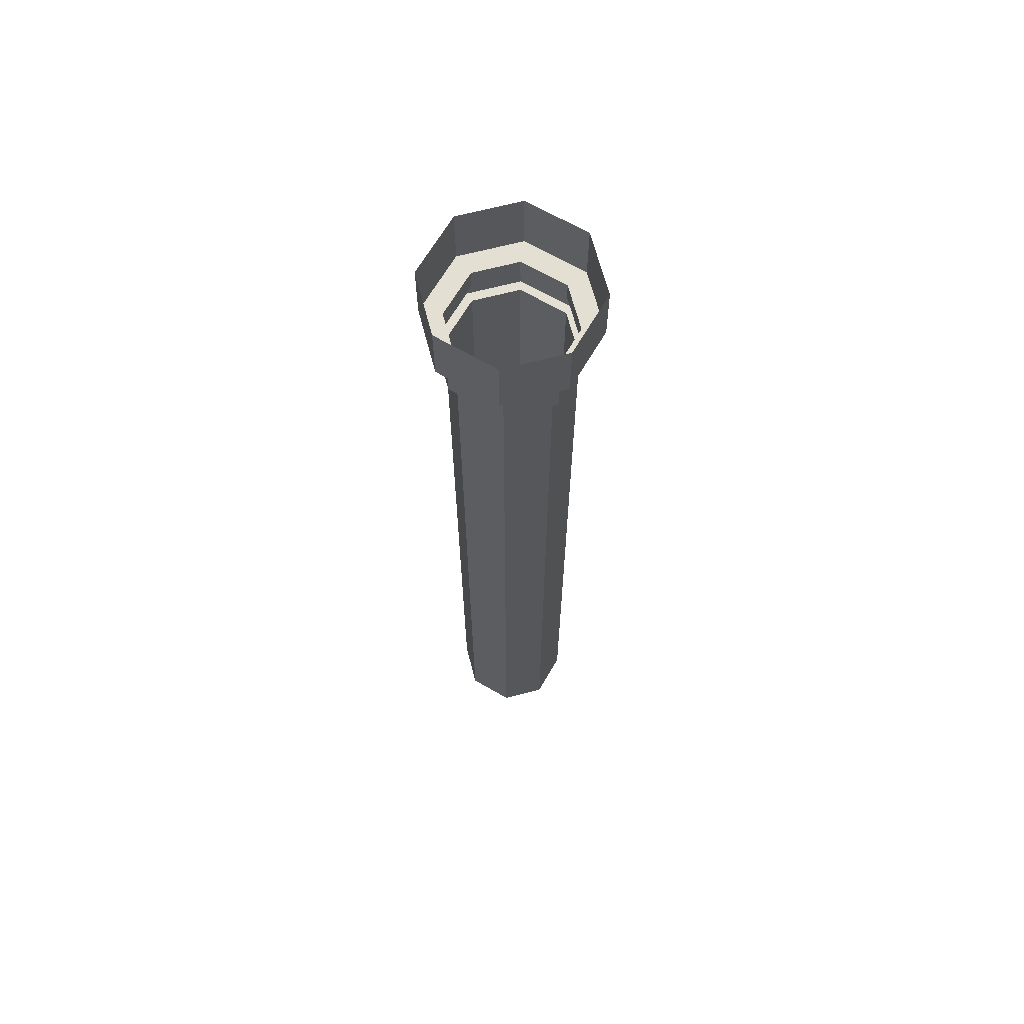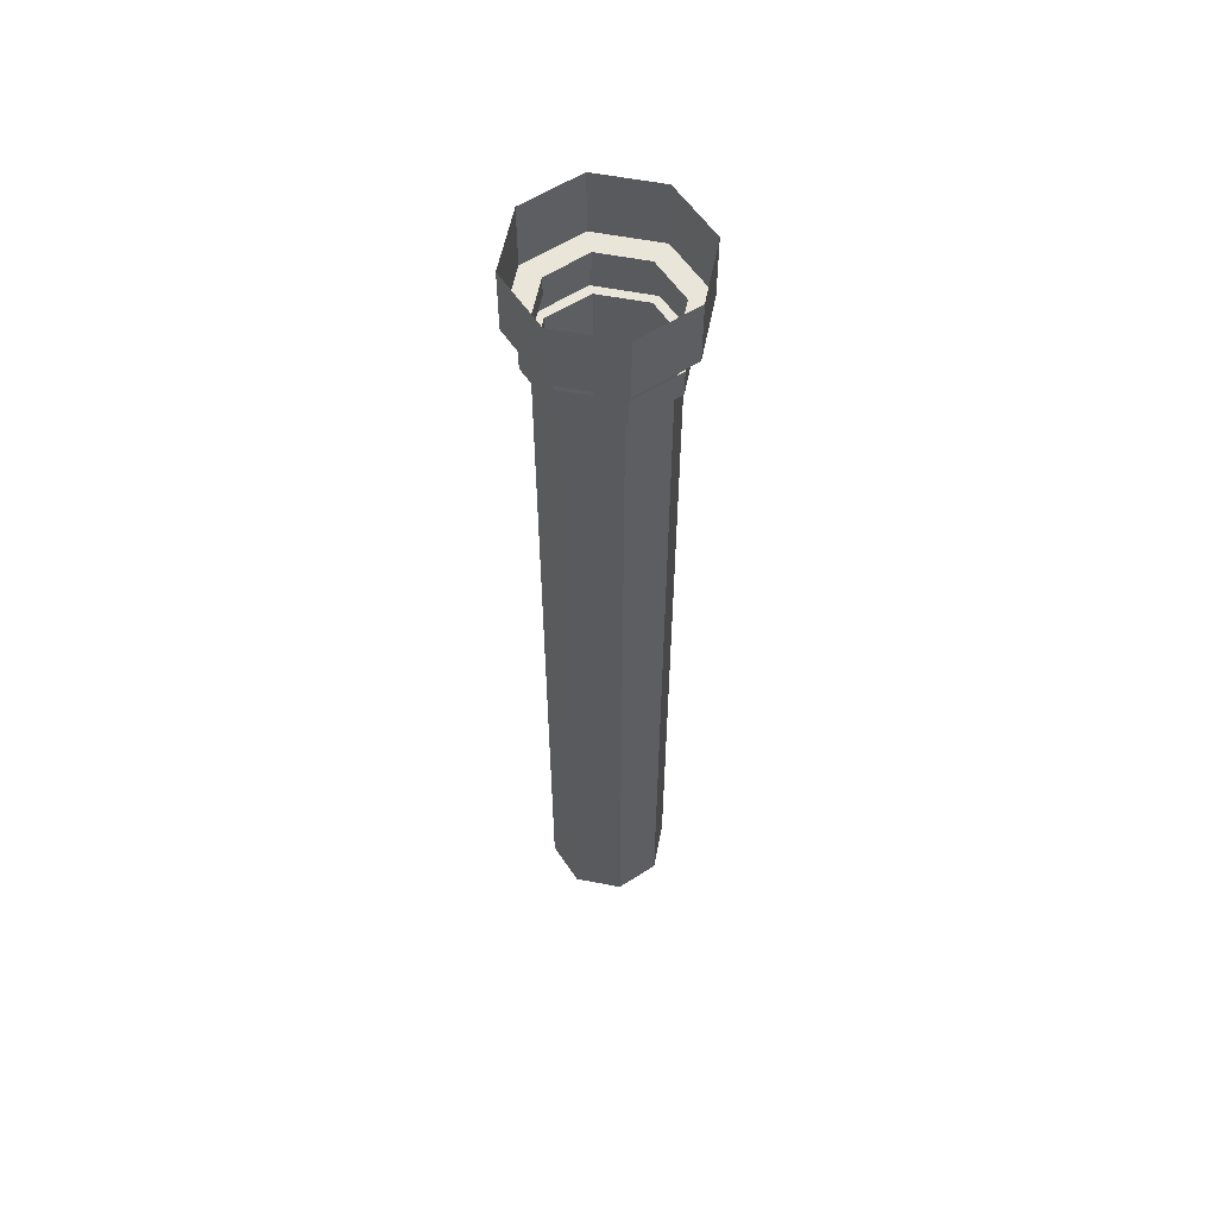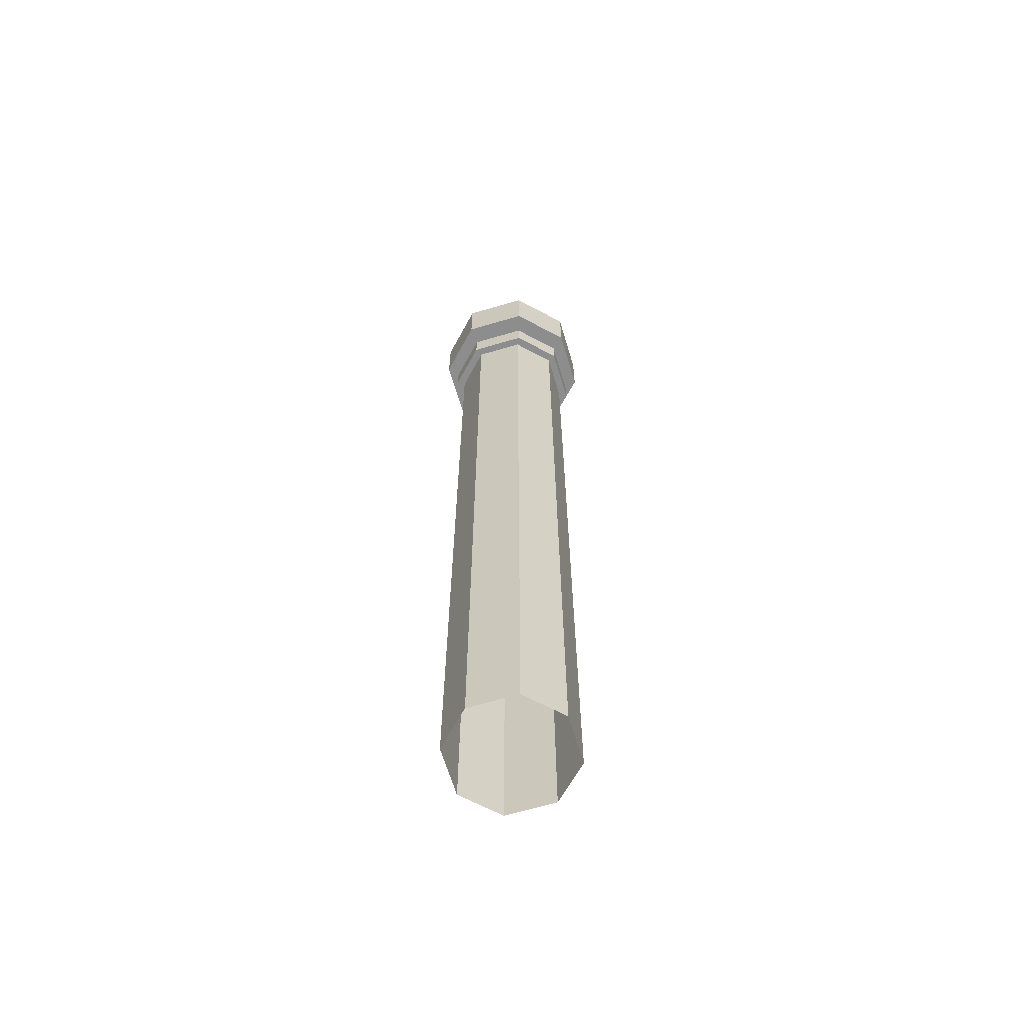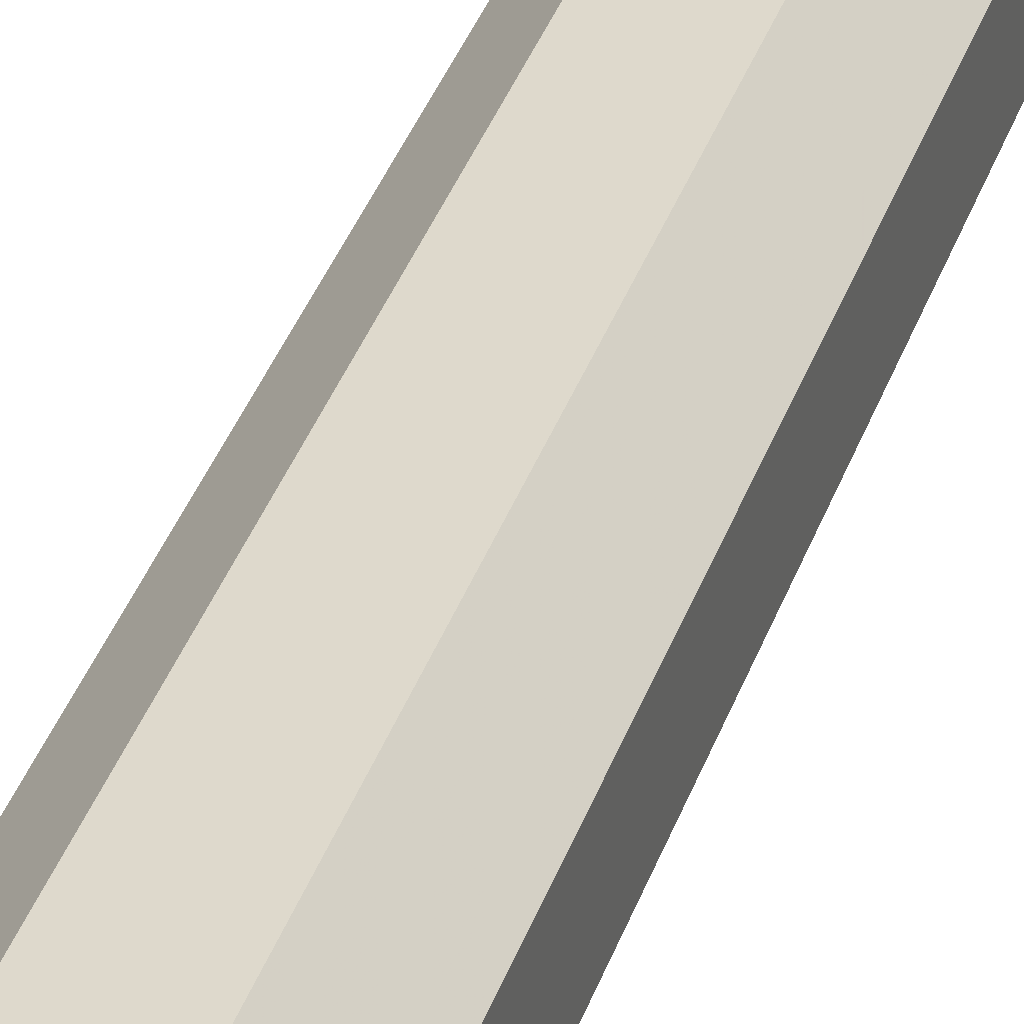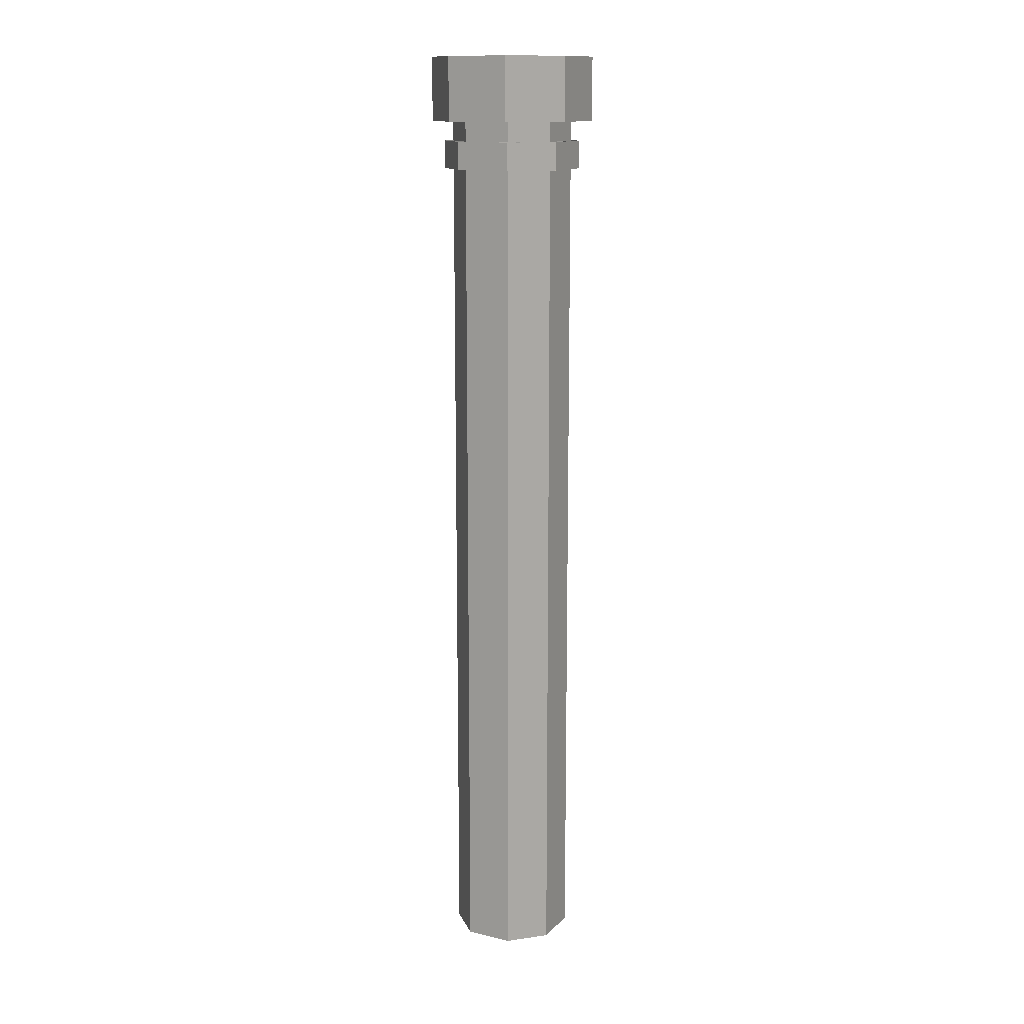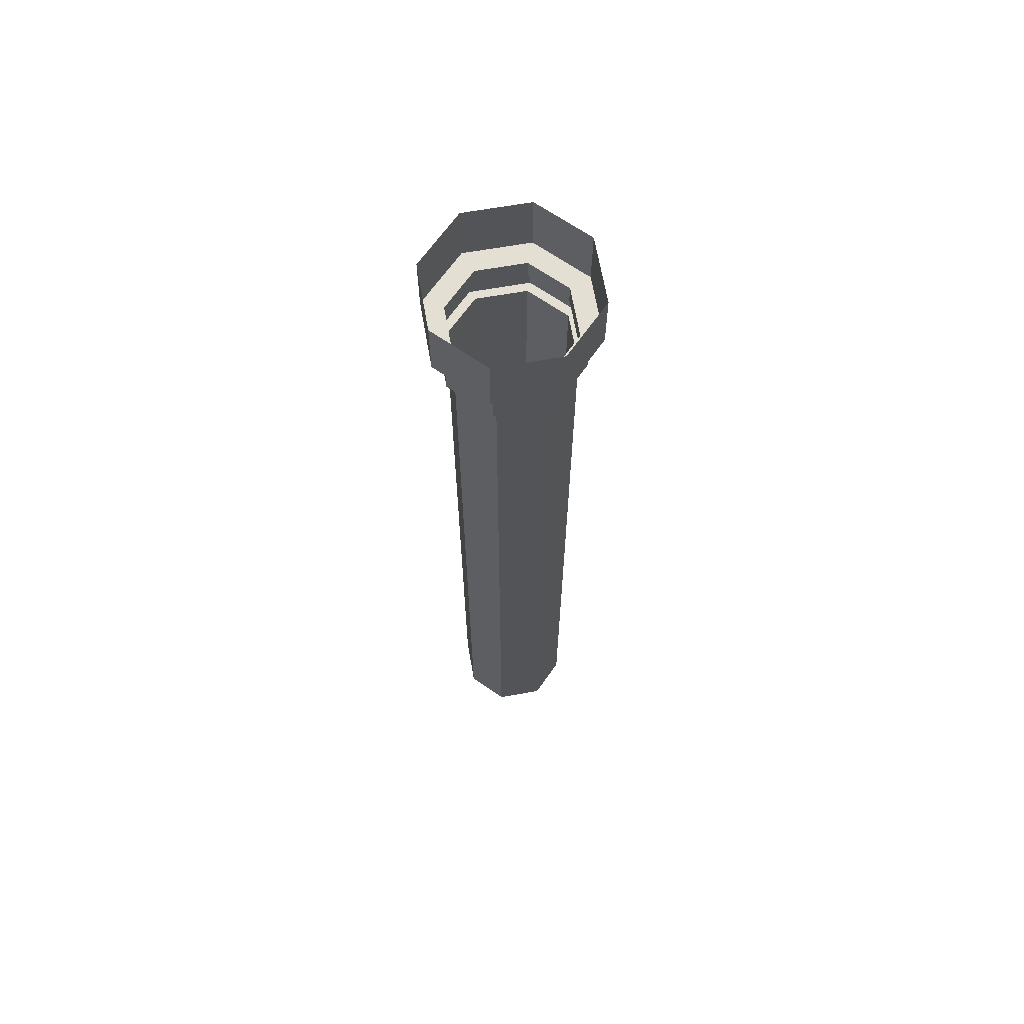
<metadata>
{"format":"obj","ext":"obj","renderer":"f3d","projection":"perspective","resolution":1024,"background":"white","views":[{"elev":66.5,"azim":30.3,"up":"+Y"},{"elev":57.9,"azim":11.3,"up":"+Y"},{"elev":-64.7,"azim":-163.4,"up":"+Y"},{"elev":31.9,"azim":15.9,"up":"+Z"},{"elev":13.7,"azim":27.4,"up":"+Y"},{"elev":66.5,"azim":-10.0,"up":"+Y"}]}
</metadata>
<code>
o object/4398
v -8 0 -19
v 8 0 -19
v 8 -16 -19
v -8 -16 -19
v -19 0 -8
v -19 -16 -8
v -19 0 8
v -19 -16 8
v -8 0 19
v -8 -16 19
v 8 0 19
v 8 -16 19
v 19 0 8
v 19 -16 8
v 19 0 -8
v 19 -16 -8
v 6 -16 -14
v -6 -16 -14
v -14 -16 -6
v -14 -16 6
v -6 -16 14
v 6 -16 14
v 14 -16 6
v 14 -16 -6
v 14 -21 -6
v 6 -21 -14
v -6 -21 -14
v -14 -21 -6
v -14 -21 6
v -6 -21 14
v 6 -21 14
v 14 -21 6
v -7 -21 -16
v 7 -21 -16
v 7 -28 -16
v -7 -28 -16
v -16 -21 -7
v -16 -28 -7
v -16 -21 7
v -16 -28 7
v -7 -21 16
v -7 -28 16
v 7 -21 16
v 7 -28 16
v 16 -21 7
v 16 -28 7
v 16 -21 -7
v 16 -28 -7
v 6 -28 -14
v -6 -28 -14
v -14 -28 -6
v -14 -28 6
v -6 -28 14
v 6 -28 14
v 14 -28 6
v 14 -28 -6
v 14 -240 -6
v 6 -240 -14
v -6 -240 -14
v -14 -240 -6
v -14 -240 6
v -6 -240 14
v 6 -240 14
v 14 -240 6
v -64 0 68
v -64 0 68
v -64 0 68
v -64 0 68
v -64 0 68
v -64 0 68
v -64 0 68
v -64 0 68
v -64 0 68
v -64 0 68
v -64 0 68
v -64 0 68
v -64 0 68
v -64 0 68
v -64 0 68
v -64 0 68
v -64 0 68
v -64 0 68
v -64 0 68
v -64 0 68
v -64 0 68
v -64 0 68
v -64 0 68
v -64 0 68
v -64 0 68
v -64 0 68
v -64 0 68
v -64 0 68
v -64 0 68
v -64 0 68
v -64 0 68
v -64 0 68
f 1 2 3
f 1 3 4
f 1 4 5
f 5 4 6
f 5 6 7
f 7 6 8
f 7 8 9
f 9 8 10
f 9 10 11
f 11 10 12
f 11 12 13
f 13 12 14
f 13 14 15
f 15 14 16
f 15 16 2
f 2 16 3
f 3 16 17
f 3 17 4
f 4 17 18
f 4 18 19
f 4 19 6
f 6 19 20
f 6 20 8
f 8 20 21
f 8 21 10
f 10 21 22
f 10 22 12
f 12 22 23
f 12 23 14
f 14 23 24
f 14 24 16
f 16 24 17
f 17 24 25
f 17 25 26
f 17 26 18
f 18 26 27
f 18 27 19
f 19 27 28
f 19 28 20
f 20 28 29
f 20 29 21
f 21 29 30
f 21 30 22
f 22 30 31
f 22 31 23
f 23 31 32
f 23 32 24
f 24 32 25
f 33 34 35
f 33 35 36
f 33 36 37
f 37 36 38
f 37 38 39
f 39 38 40
f 39 40 41
f 41 40 42
f 41 42 43
f 43 42 44
f 43 44 45
f 45 44 46
f 45 46 47
f 47 46 48
f 47 48 34
f 34 48 35
f 35 48 49
f 35 49 36
f 36 49 50
f 36 50 51
f 36 51 38
f 38 51 52
f 38 52 40
f 40 52 53
f 40 53 42
f 42 53 54
f 42 54 44
f 44 54 55
f 44 55 46
f 46 55 56
f 46 56 48
f 48 56 49
f 49 56 57
f 49 57 58
f 49 58 50
f 50 58 59
f 50 59 51
f 51 59 60
f 51 60 52
f 52 60 61
f 52 61 53
f 53 61 62
f 53 62 54
f 54 62 63
f 54 63 55
f 55 63 64
f 55 64 56
f 56 64 57

</code>
